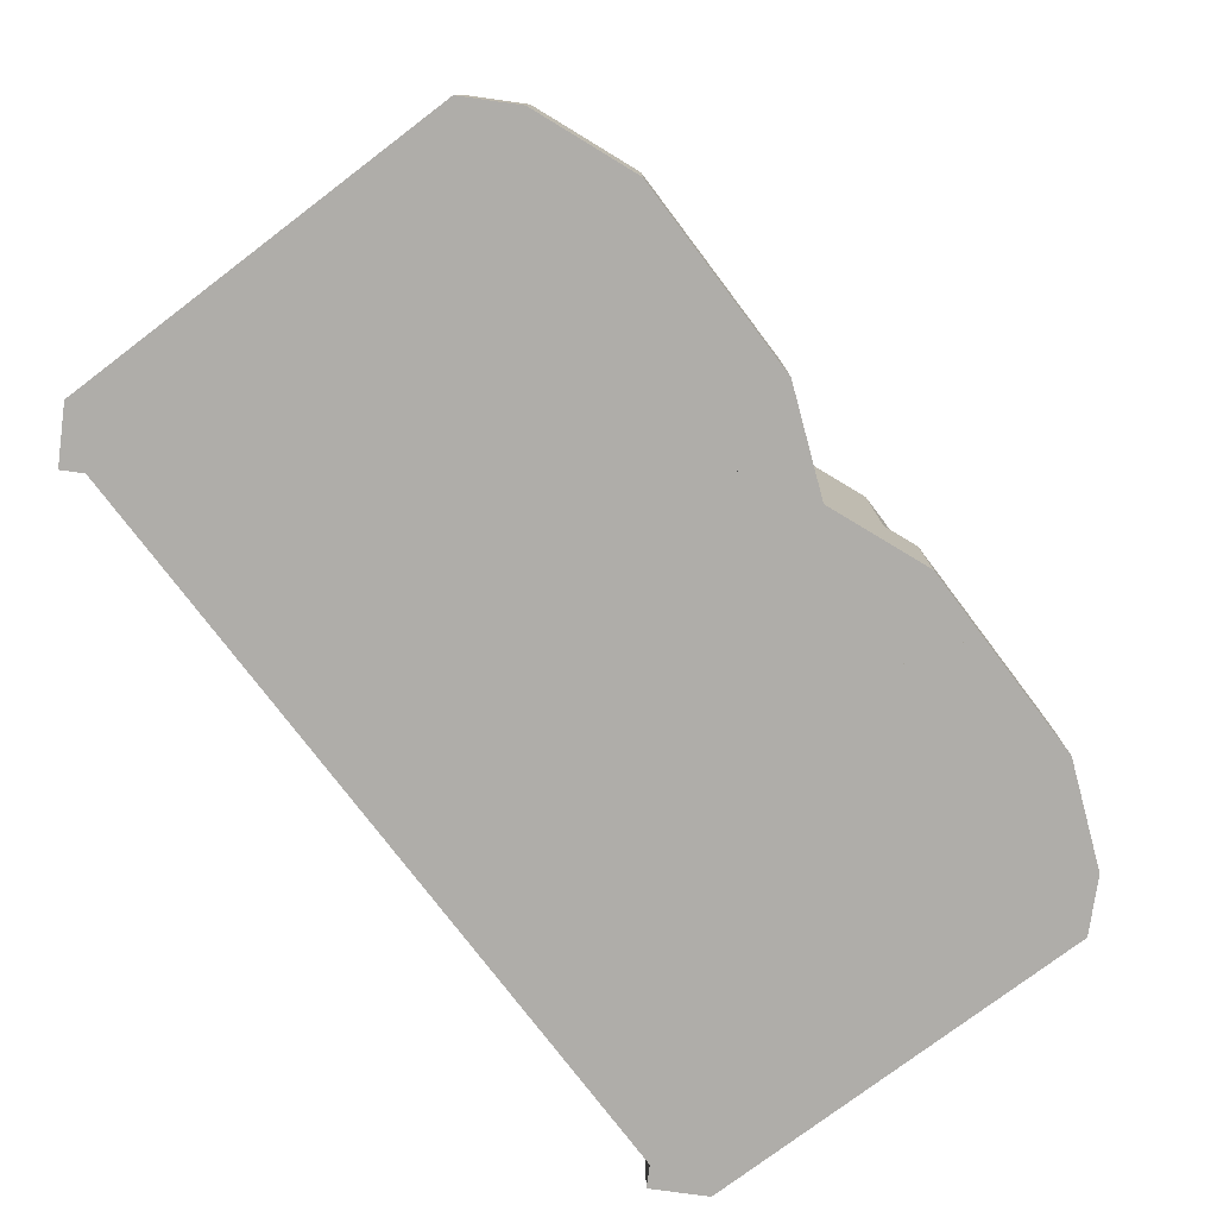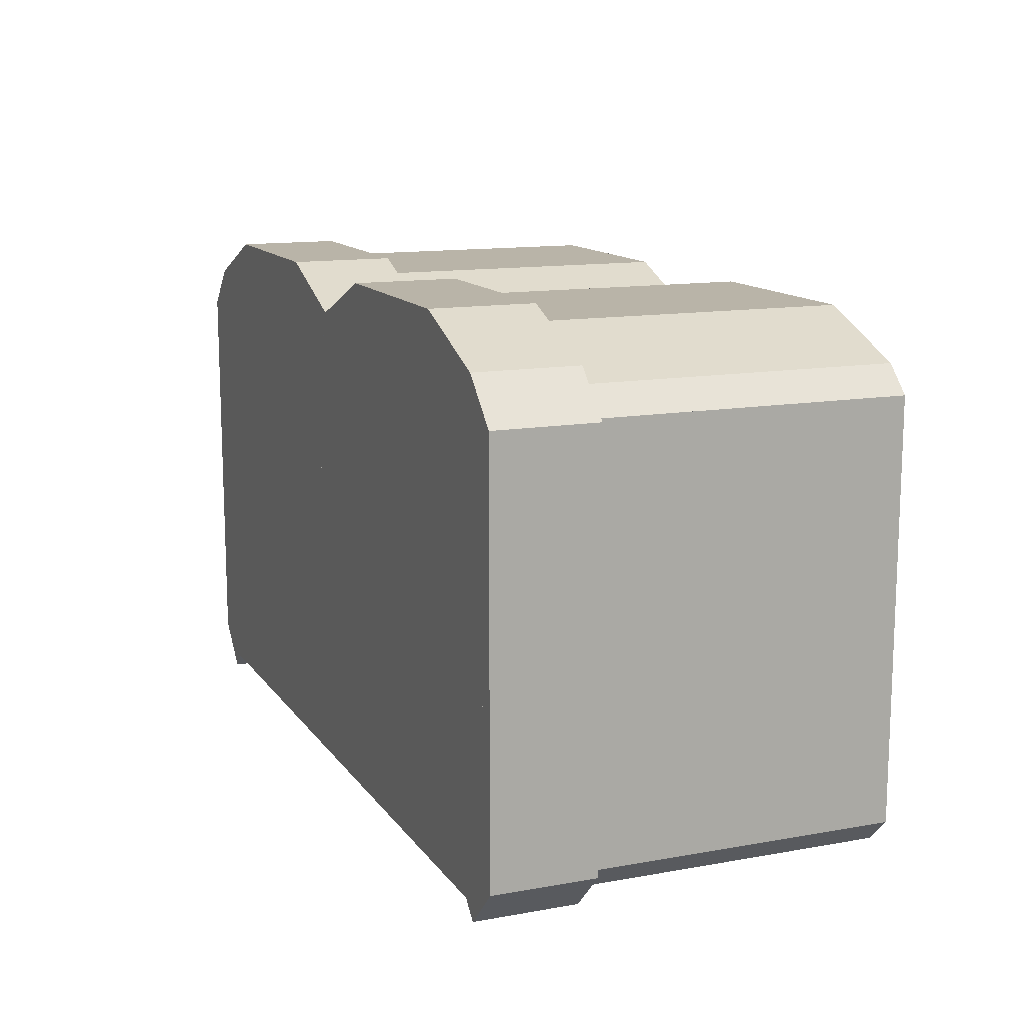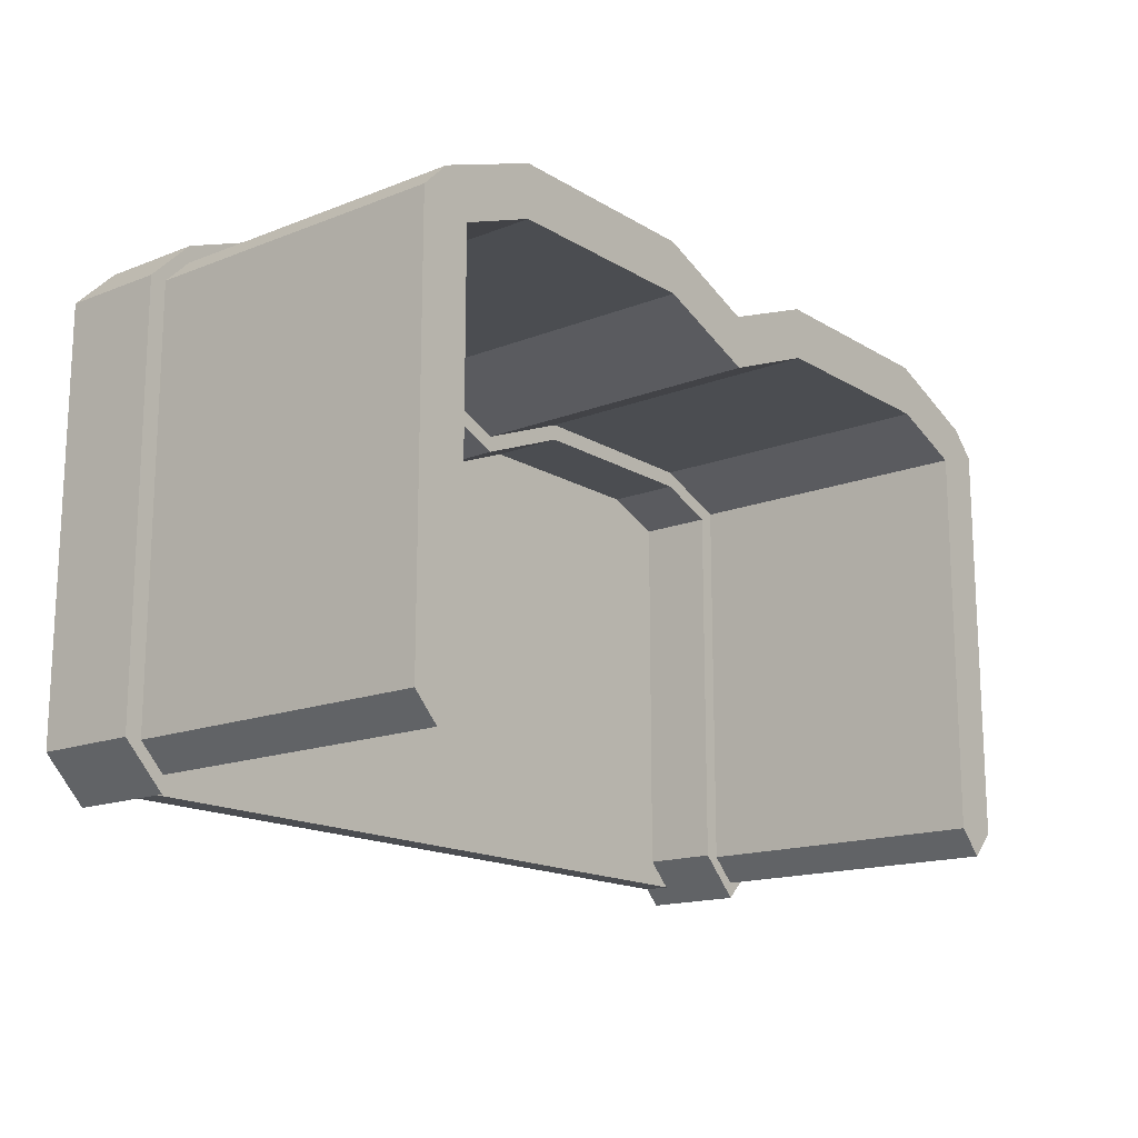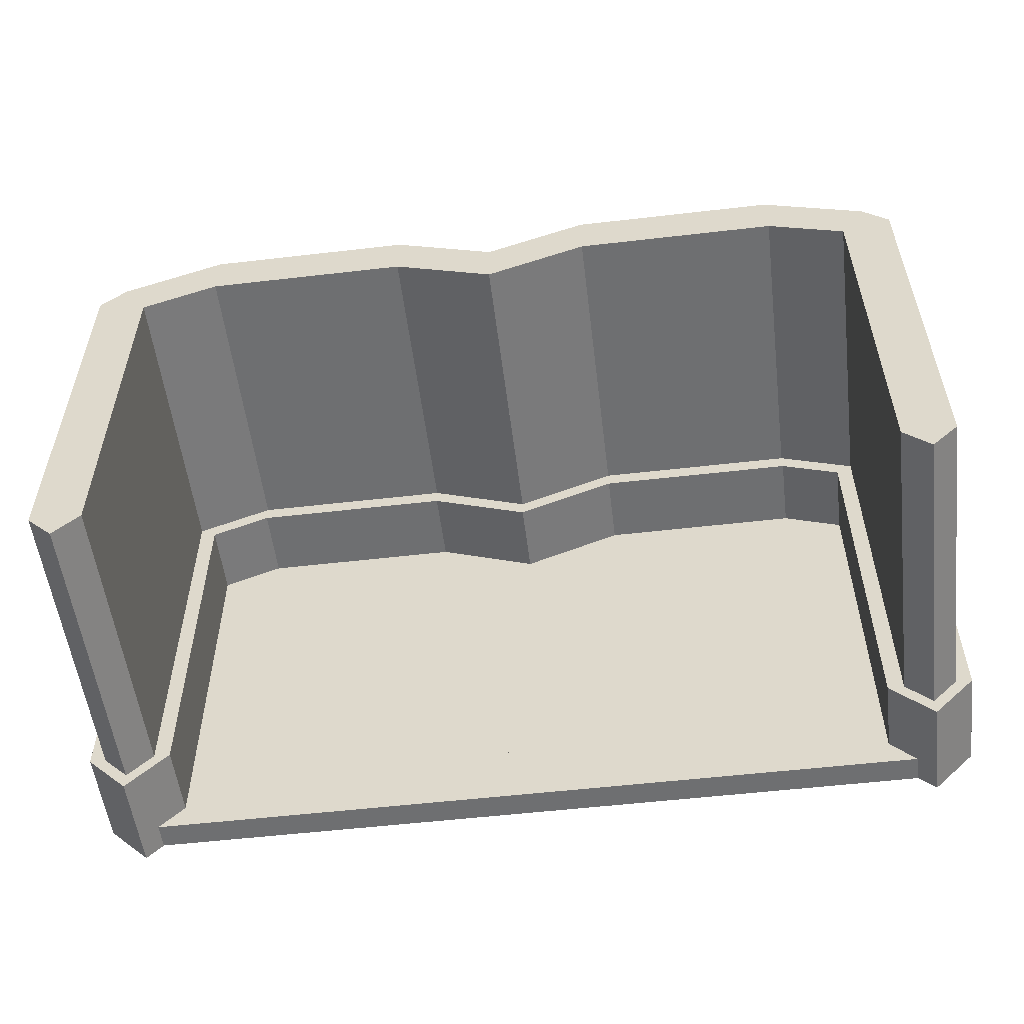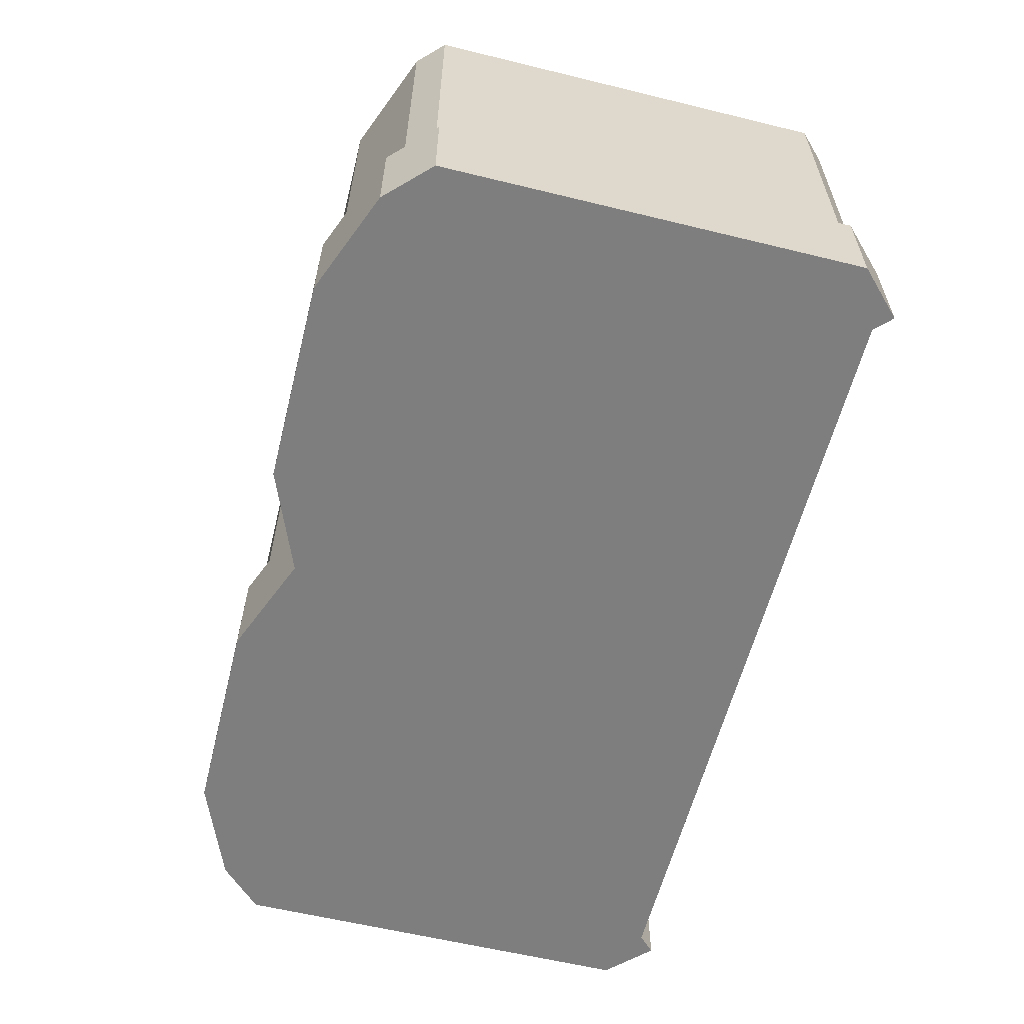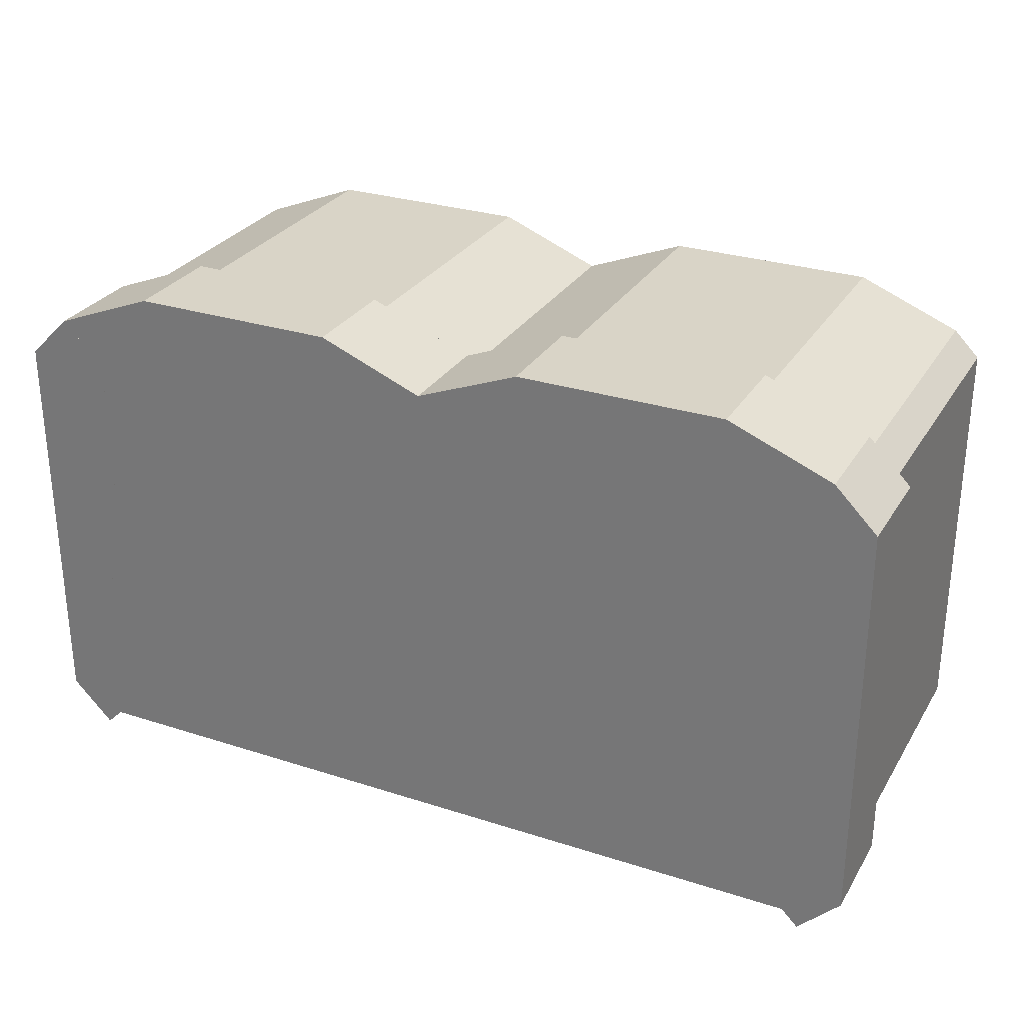
<metadata>
{"format":"obj","ext":"obj","renderer":"f3d","projection":"perspective","resolution":1024,"background":"white","views":[{"elev":-77.2,"azim":-52.9,"up":"+Y"},{"elev":13.2,"azim":67.8,"up":"+Z"},{"elev":-16.0,"azim":129.0,"up":"+Z"},{"elev":-54.6,"azim":-173.0,"up":"+Z"},{"elev":-59.4,"azim":75.9,"up":"+Y"},{"elev":28.8,"azim":25.7,"up":"+Z"}]}
</metadata>
<code>
g floor_04_76
v 0.5 0 -0.5625
v 0.5625 0 0.5
v 0.5625 0 -0.5
v 0.5 0 0.5625
v -0.5 0 -0.5625
v -0.5 0 0.5625
v -0.5625 0 -0.5
v -0.5625 0 0.5
v 0.5 0.065 0.5625
v 0.5625 0.065 -0.5
v 0.5625 0.065 0.5
v 0.5 0.065 -0.5625
v -0.5 0.065 0.5625
v -0.5 0.065 -0.5625
v -0.5625 0.065 0.5
v -0.5625 0.065 -0.5
v -0.4375 0 0.5
v -0.4375 0 -0.5
v -1.5 0 -0.5625
v -1.5 0 0.5625
v -1.562 0 -0.5
v -1.562 0 0.5
v -0.4375 0.065 -0.5
v -0.4375 0.065 0.5
v -1.5 0.065 0.5625
v -1.5 0.065 -0.5625
v -1.562 0.065 0.5
v -1.562 0.065 -0.5
f 3 2 1
f 4 1 2
f 5 1 4
f 6 5 4
f 7 5 6
f 8 7 6
f 11 10 9
f 12 9 10
f 13 9 12
f 14 13 12
f 15 13 14
f 16 15 14
f 1 5 12
f 14 12 5
f 10 3 12
f 1 12 3
f 11 2 10
f 3 10 2
f 4 2 9
f 11 9 2
f 6 13 8
f 15 8 13
f 8 15 7
f 16 7 15
f 5 7 14
f 16 14 7
f 6 4 13
f 9 13 4
f 18 17 5
f 6 5 17
f 19 5 6
f 20 19 6
f 21 19 20
f 22 21 20
f 24 23 13
f 14 13 23
f 25 13 14
f 26 25 14
f 27 25 26
f 28 27 26
f 5 19 14
f 26 14 19
f 23 18 14
f 5 14 18
f 24 17 23
f 18 23 17
f 6 17 13
f 24 13 17
f 20 25 22
f 27 22 25
f 22 27 21
f 28 21 27
f 19 21 26
f 28 26 21
f 20 6 25
f 13 25 6
g wall_03_79
v 0.25 1 0.6625
v -0.25 1 0.6625
v 0.5 1 0.5625
v -0.5 1 0.5625
v 0.25 1 0.5375
v 0.5625 1 0.5
v 0.5 1 0.4375
v -0.25 1 0.5375
v -0.5625 1 0.5
v -0.5 1 0.4375
v 0.25 5.264e-17 0.6625
v -0.25 4.512e-17 0.6625
v 0.25 4.512e-17 0.5375
v -0.25 5.264e-17 0.5375
v 0.5625 -6.317e-16 0.5
v 0.5 0 0.4375
v 0.5 0 0.5625
v -0.5 0 0.4375
v -0.5625 -2.707e-16 0.5
v -0.5 0 0.5625
v -0.25 0.25 0.7025
v -0.25 1.5e-17 0.7025
v -0.5 0.25 0.6025
v -0.5 0 0.6025
v 0.25 0.25 0.7025
v 0.5 0.25 0.6025
v 0.6025 0.25 0.5
v -0.6025 0.25 0.5
v 0.25 0.25 0.4975
v 0.5 0.25 0.3975
v -0.25 0.25 0.4975
v -0.5 0.25 0.3975
v -0.25 1.692e-17 0.4975
v -0.5 0 0.3975
v -0.6025 0 0.5
v 0.25 2.35e-17 0.4975
v 0.6025 -4.512e-17 0.5
v 0.5 0 0.6025
v 0.25 2.116e-17 0.7025
v 0.5 0 0.3975
f 31 30 29
f 30 31 32
f 32 31 33
f 33 31 34
f 33 34 35
f 36 32 33
f 32 36 37
f 37 36 38
f 30 39 29
f 39 30 40
f 42 33 41
f 33 42 36
f 44 34 43
f 34 44 35
f 31 43 34
f 43 31 45
f 41 35 44
f 35 41 33
f 47 38 46
f 38 47 37
f 29 45 31
f 45 29 39
f 46 36 42
f 36 46 38
f 37 48 32
f 48 37 47
f 32 40 30
f 40 32 48
f 48 39 40
f 39 48 45
f 45 48 42
f 42 48 47
f 42 47 46
f 41 45 42
f 45 41 43
f 43 41 44
f 51 50 49
f 50 51 52
f 54 49 53
f 49 54 51
f 51 54 55
f 51 55 56
f 56 55 57
f 57 55 58
f 59 56 57
f 56 59 60
f 62 59 61
f 59 62 60
f 62 61 63
f 64 63 61
f 65 63 64
f 66 63 65
f 66 52 63
f 67 52 66
f 52 67 50
f 65 64 68
f 63 60 62
f 60 63 56
f 56 52 51
f 52 56 63
f 68 55 65
f 55 68 58
f 55 66 65
f 66 55 54
f 49 67 53
f 67 49 50
f 53 66 54
f 66 53 67
f 61 57 64
f 57 61 59
f 64 58 68
f 58 64 57
g wall_03_80
v -0.75 1 0.6625
v -1.25 1 0.6625
v -0.5 1 0.5625
v -1.5 1 0.5625
v -0.75 1 0.5375
v -0.4375 1 0.5
v -0.5 1 0.4375
v -1.25 1 0.5375
v -1.562 1 0.5
v -1.5 1 0.4375
v -0.75 5.264e-17 0.6625
v -1.25 4.512e-17 0.6625
v -0.75 4.512e-17 0.5375
v -1.25 5.264e-17 0.5375
v -0.4375 -6.317e-16 0.5
v -0.5 0 0.4375
v -0.5 0 0.5625
v -1.5 0 0.4375
v -1.562 -2.707e-16 0.5
v -1.5 0 0.5625
v -1.25 0.25 0.7025
v -1.25 1.5e-17 0.7025
v -1.5 0.25 0.6025
v -1.5 0 0.6025
v -0.75 0.25 0.7025
v -0.5 0.25 0.6025
v -0.3975 0.25 0.5
v -1.603 0.25 0.5
v -0.75 0.25 0.4975
v -0.5 0.25 0.3975
v -1.25 0.25 0.4975
v -1.5 0.25 0.3975
v -1.25 1.692e-17 0.4975
v -1.5 0 0.3975
v -1.603 0 0.5
v -0.75 2.35e-17 0.4975
v -0.3975 -4.512e-17 0.5
v -0.5 0 0.6025
v -0.75 2.116e-17 0.7025
v -0.5 0 0.3975
f 71 70 69
f 70 71 72
f 72 71 73
f 73 71 74
f 73 74 75
f 76 72 73
f 72 76 77
f 77 76 78
f 70 79 69
f 79 70 80
f 82 73 81
f 73 82 76
f 84 74 83
f 74 84 75
f 71 83 74
f 83 71 85
f 81 75 84
f 75 81 73
f 87 78 86
f 78 87 77
f 69 85 71
f 85 69 79
f 86 76 82
f 76 86 78
f 77 88 72
f 88 77 87
f 72 80 70
f 80 72 88
f 88 79 80
f 79 88 85
f 85 88 82
f 82 88 87
f 82 87 86
f 81 85 82
f 85 81 83
f 83 81 84
f 91 90 89
f 90 91 92
f 94 89 93
f 89 94 91
f 91 94 95
f 91 95 96
f 96 95 97
f 97 95 98
f 99 96 97
f 96 99 100
f 102 99 101
f 99 102 100
f 102 101 103
f 104 103 101
f 105 103 104
f 106 103 105
f 106 92 103
f 107 92 106
f 92 107 90
f 105 104 108
f 103 100 102
f 100 103 96
f 96 92 91
f 92 96 103
f 108 95 105
f 95 108 98
f 95 106 105
f 106 95 94
f 89 107 93
f 107 89 90
f 93 106 94
f 106 93 107
f 101 97 104
f 97 101 99
f 104 98 108
f 98 104 97
g wall_01_82
v -1.438 0 -0.5
v -1.438 1 -0.5
v -1.5 -2.707e-16 -0.5625
v -1.5 1 -0.5625
v -1.5 -6.317e-16 0.5625
v -1.5 1 0.5625
v -1.438 0 0.5
v -1.438 1 0.5
v -1.562 1 -0.5
v -1.562 0 -0.5
v -1.562 1 0.5
v -1.562 0 0.5
v -1.603 0.25 0.5
v -1.603 0 0.5
v -1.603 0.25 -0.5
v -1.603 0 -0.5
v -1.5 0.25 0.6025
v -1.5 0.25 -0.6025
v -1.397 0.25 0.5
v -1.397 0.25 -0.5
v -1.397 0 0.5
v -1.397 0 -0.5
v -1.5 0 -0.6025
v -1.5 -4.512e-17 0.6025
f 111 110 109
f 110 111 112
f 115 114 113
f 114 115 116
f 112 118 117
f 118 112 111
f 114 117 119
f 117 114 112
f 112 114 116
f 112 116 110
f 111 120 118
f 120 111 113
f 113 111 109
f 113 109 115
f 119 113 114
f 113 119 120
f 117 120 119
f 120 117 118
f 109 116 115
f 116 109 110
f 123 122 121
f 122 123 124
f 125 123 121
f 123 125 126
f 126 125 127
f 126 127 128
f 130 127 129
f 127 130 128
f 131 122 124
f 122 131 132
f 132 131 129
f 129 131 130
f 131 128 130
f 128 131 126
f 126 124 123
f 124 126 131
f 129 125 132
f 125 129 127
f 125 122 132
f 122 125 121
g wall_01_83
v 0.4375 0 0.5
v 0.4375 1 0.5
v 0.5 -2.707e-16 0.5625
v 0.5 -6.317e-16 -0.5625
v 0.5 1 -0.5625
v 0.4375 0 -0.5
v 0.4375 1 -0.5
v 0.5625 1 0.5
v 0.5625 0 0.5
v 0.5625 1 -0.5
v 0.5625 0 -0.5
v 0.6025 0.25 -0.5
v 0.6025 0 -0.5
v 0.6025 0 0.5
v 0.5 0.25 -0.6025
v 0.3975 0.25 -0.5
v 0.3975 0.25 0.5
v 0.3975 0 -0.5
v 0.3975 0 0.5
v 0.5 -4.512e-17 -0.6025
f 135 134 133
f 134 135 31
f 138 137 136
f 137 138 139
f 31 141 140
f 141 31 135
f 137 140 142
f 140 137 31
f 31 137 139
f 31 139 134
f 135 143 141
f 143 135 136
f 136 135 133
f 136 133 138
f 142 136 137
f 136 142 143
f 140 143 142
f 143 140 141
f 133 139 138
f 139 133 134
f 55 145 144
f 145 55 146
f 147 55 144
f 55 147 54
f 54 147 148
f 54 148 149
f 151 148 150
f 148 151 149
f 66 145 146
f 145 66 152
f 152 66 150
f 150 66 151
f 66 149 151
f 149 66 54
f 54 146 55
f 146 54 66
f 150 147 152
f 147 150 148
f 147 145 152
f 145 147 144

</code>
